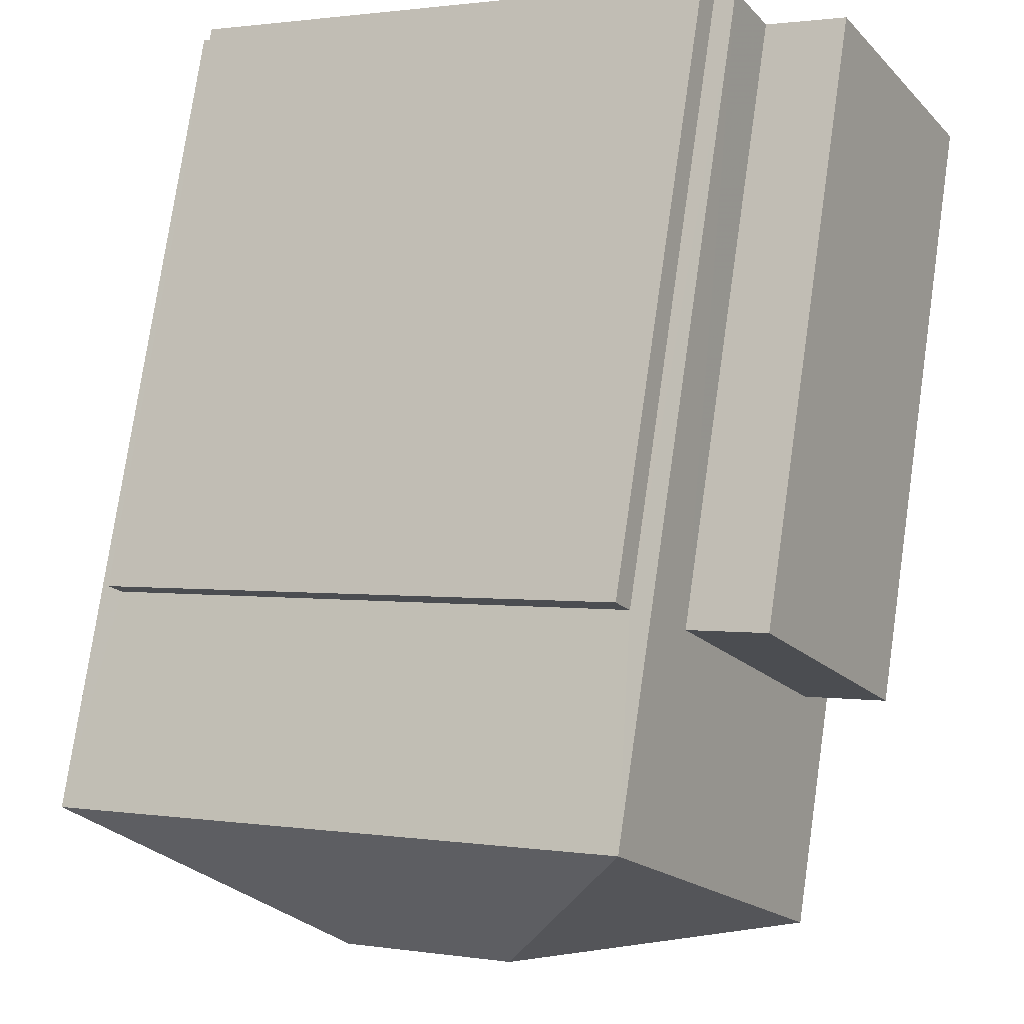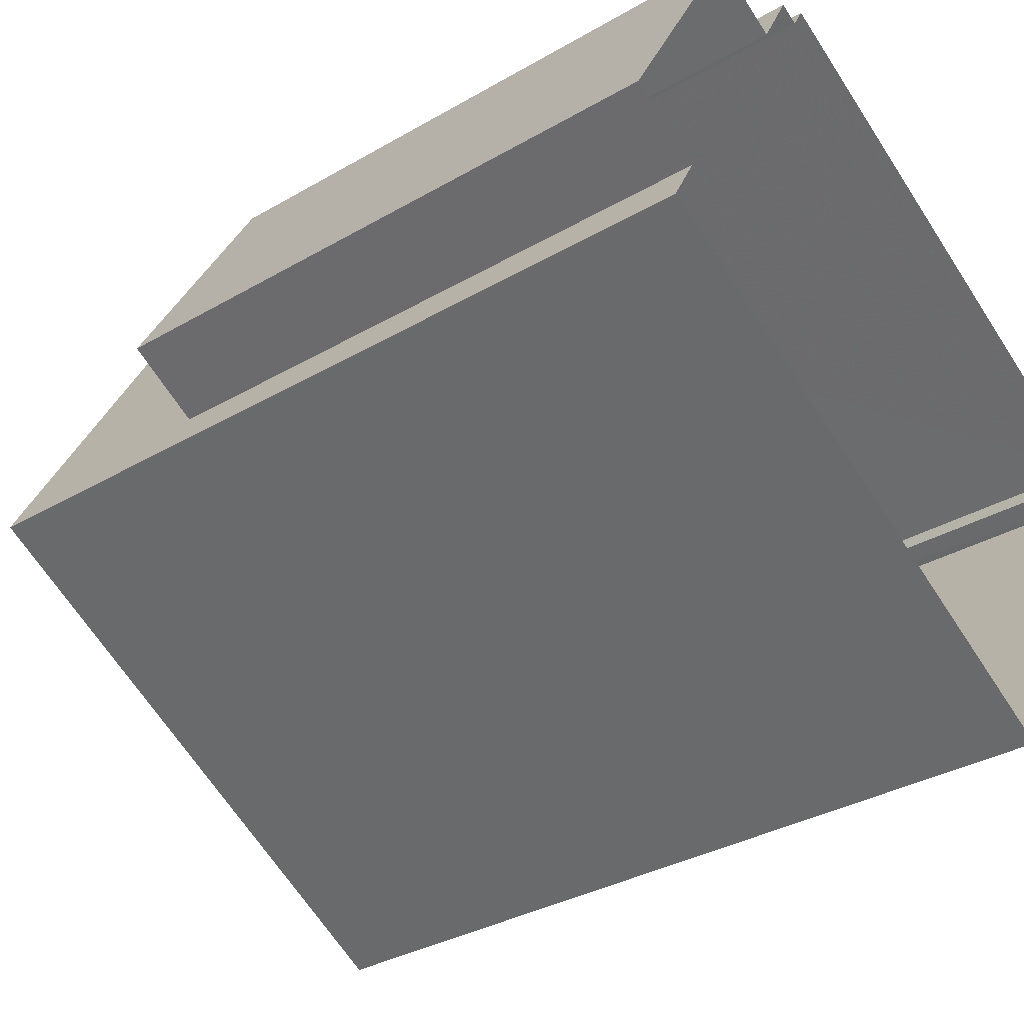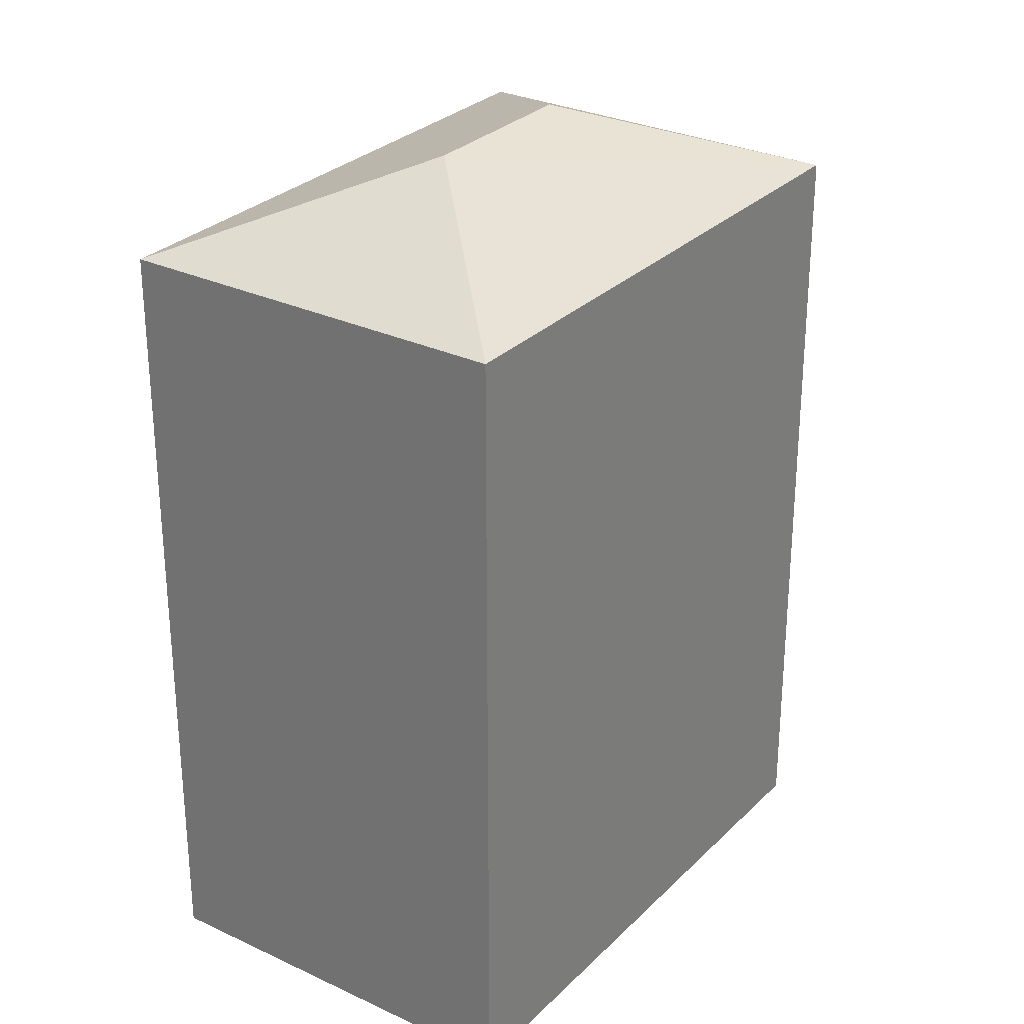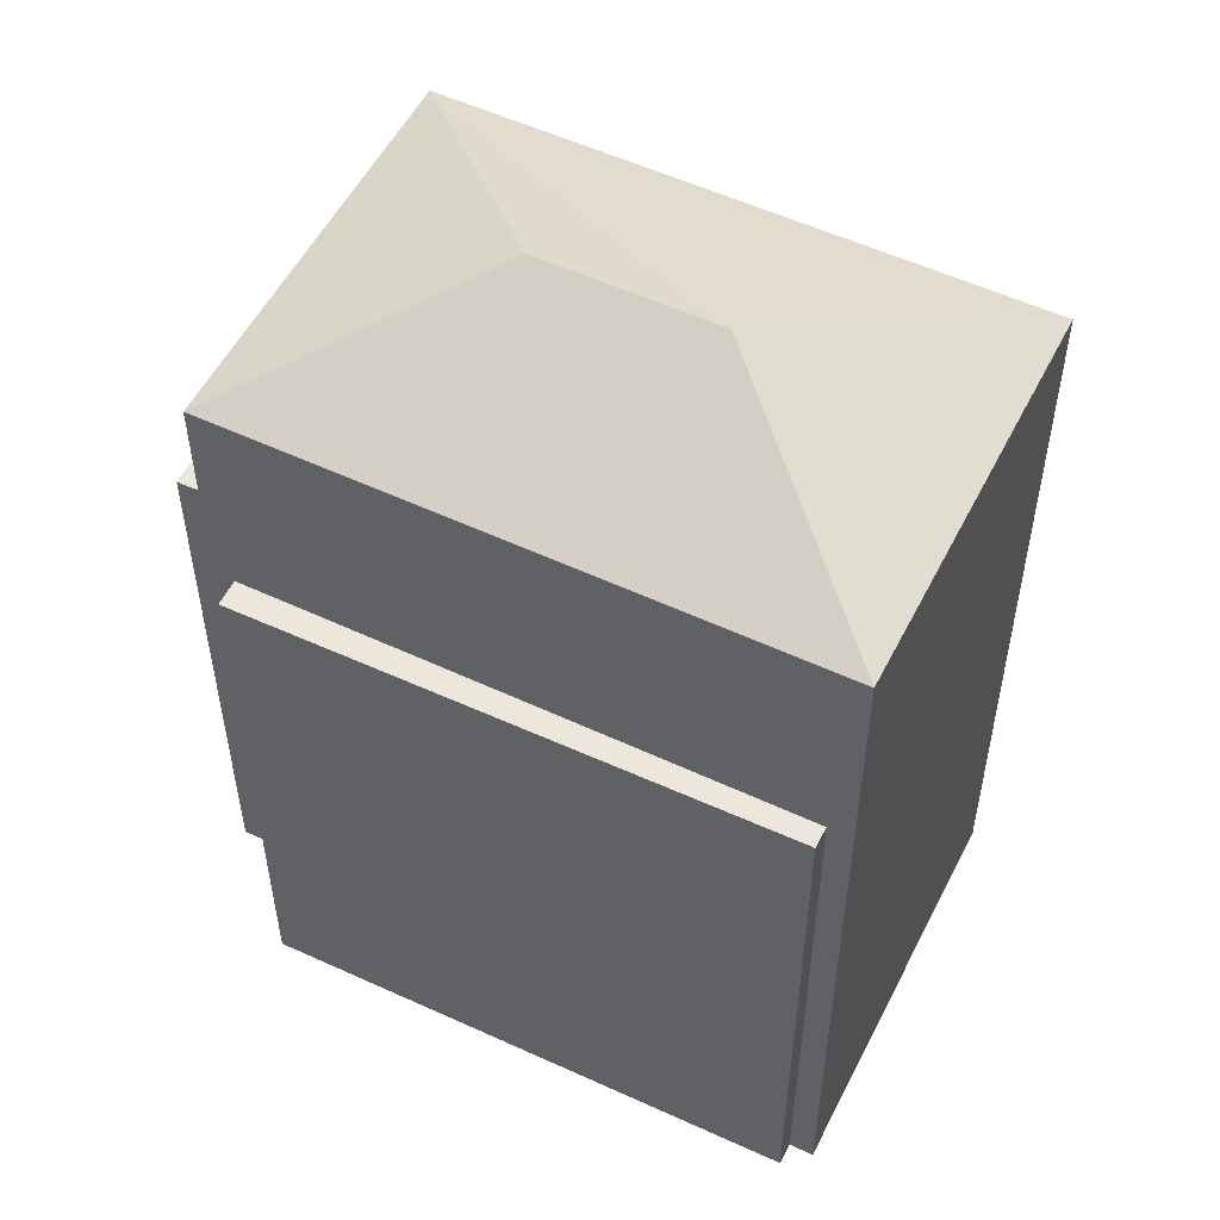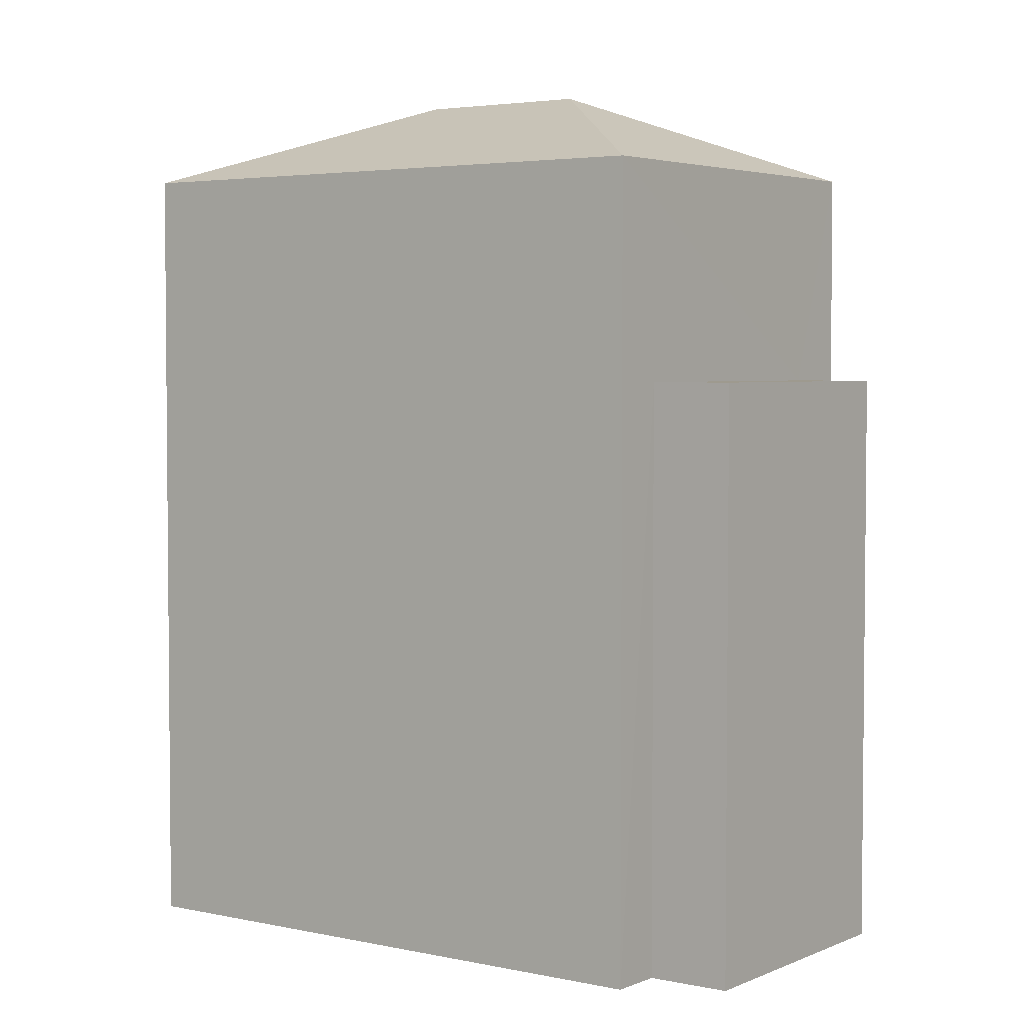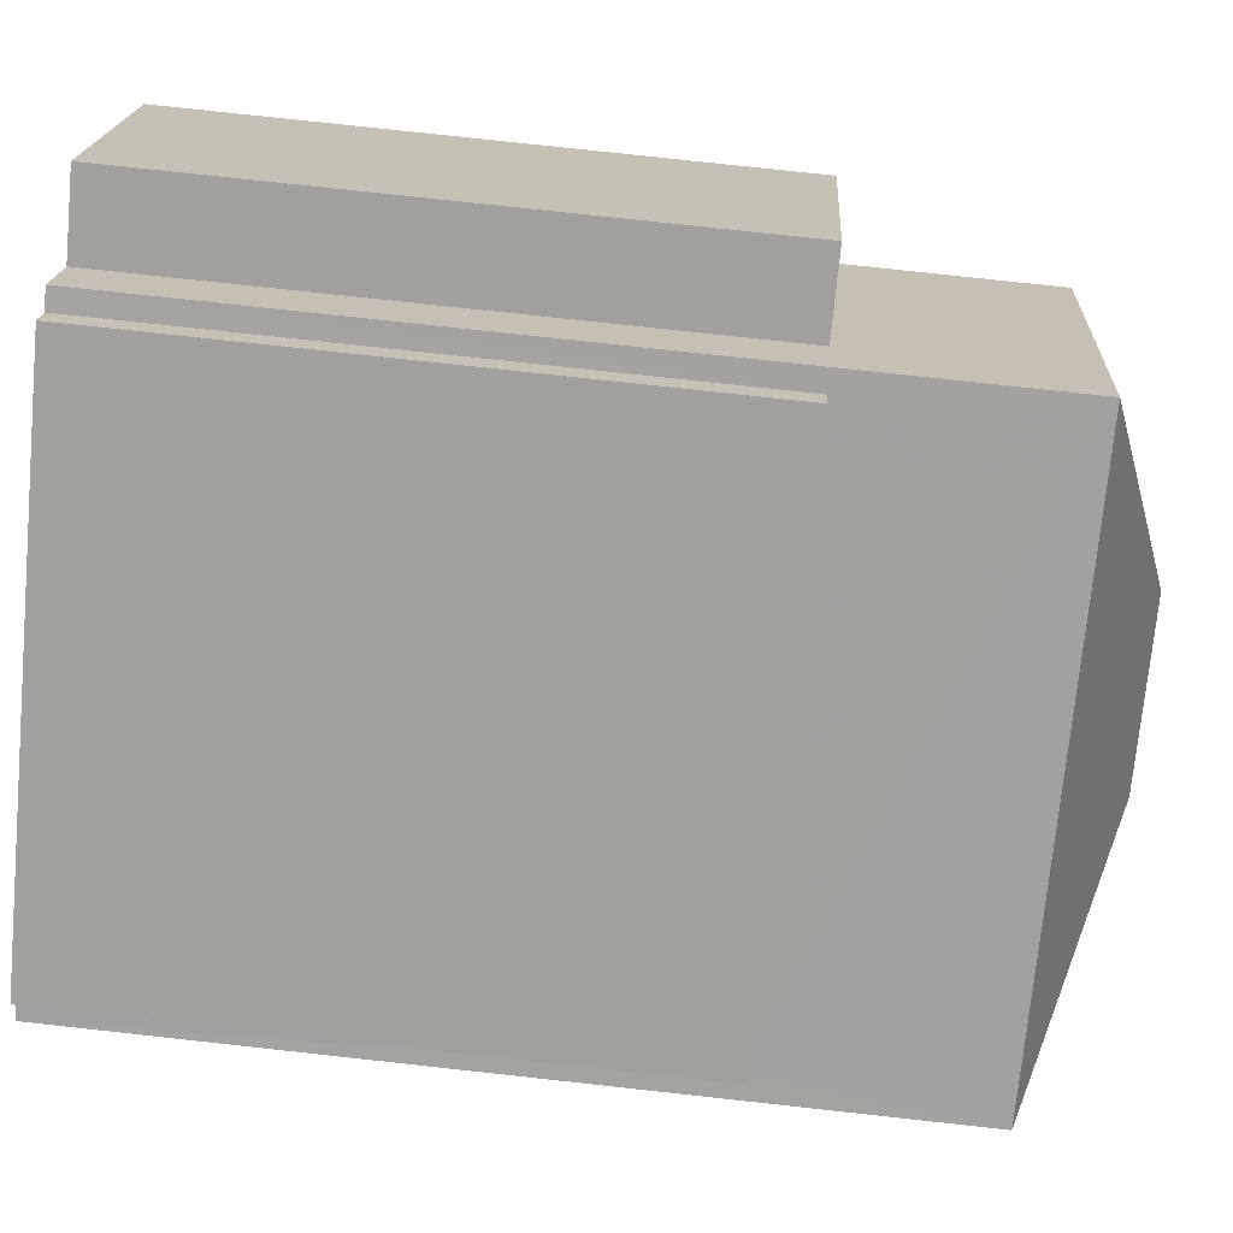
<metadata>
{"format":"obj","ext":"obj","renderer":"f3d","projection":"perspective","resolution":1024,"background":"white","views":[{"elev":76.7,"azim":8.3,"up":"+Y"},{"elev":-33.4,"azim":128.7,"up":"+Y"},{"elev":28.9,"azim":-26.5,"up":"+Z"},{"elev":53.9,"azim":-125.1,"up":"+Z"},{"elev":3.6,"azim":64.6,"up":"+Z"},{"elev":79.1,"azim":-83.8,"up":"+Y"}]}
</metadata>
<code>
v -1.311e+04 -3.495e+04 47.76
v -1.311e+04 -3.495e+04 40.82
v -1.312e+04 -3.495e+04 40.82
v -1.312e+04 -3.495e+04 47.76
v -1.311e+04 -3.495e+04 47.76
v -1.311e+04 -3.495e+04 40.82
v -1.312e+04 -3.496e+04 40.82
v -1.312e+04 -3.496e+04 47.76
v -1.311e+04 -3.495e+04 40.82
v -1.311e+04 -3.495e+04 47.76
v -1.311e+04 -3.495e+04 40.82
v -1.311e+04 -3.495e+04 47.76
v -1.311e+04 -3.496e+04 40.82
v -1.311e+04 -3.496e+04 47.76
v -1.311e+04 -3.496e+04 40.82
v -1.311e+04 -3.496e+04 47.76
v -1.312e+04 -3.496e+04 40.82
v -1.311e+04 -3.495e+04 40.82
v -1.312e+04 -3.496e+04 50.3
v -1.311e+04 -3.495e+04 50.3
v -1.312e+04 -3.496e+04 40.82
v -1.312e+04 -3.496e+04 50.3
v -1.311e+04 -3.496e+04 40.82
v -1.311e+04 -3.496e+04 50.3
v -1.312e+04 -3.496e+04 51.3
v -1.312e+04 -3.496e+04 51.3
f 17 7 21
f 23 21 15
f 7 3 2
f 13 15 9
f 13 9 11
f 9 6 18
f 6 7 2
f 21 7 15
f 15 7 9
f 9 7 6
f 1 2 3
f 4 1 3
f 5 2 1
f 5 6 2
f 7 4 3
f 7 8 4
f 9 10 11
f 9 12 10
f 10 13 11
f 10 14 13
f 15 13 14
f 16 15 14
f 17 8 7
f 5 18 6
f 19 8 17
f 20 5 8
f 5 20 18
f 20 8 19
f 19 17 21
f 22 19 21
f 9 18 12
f 18 20 12
f 15 16 23
f 12 20 24
f 16 12 24
f 23 16 24
f 24 22 21
f 23 24 21
f 8 1 4
f 8 5 1
f 12 14 10
f 12 16 14
f 24 25 22
f 26 25 24
f 25 26 19
f 19 26 20
f 26 24 20
f 25 19 22

</code>
